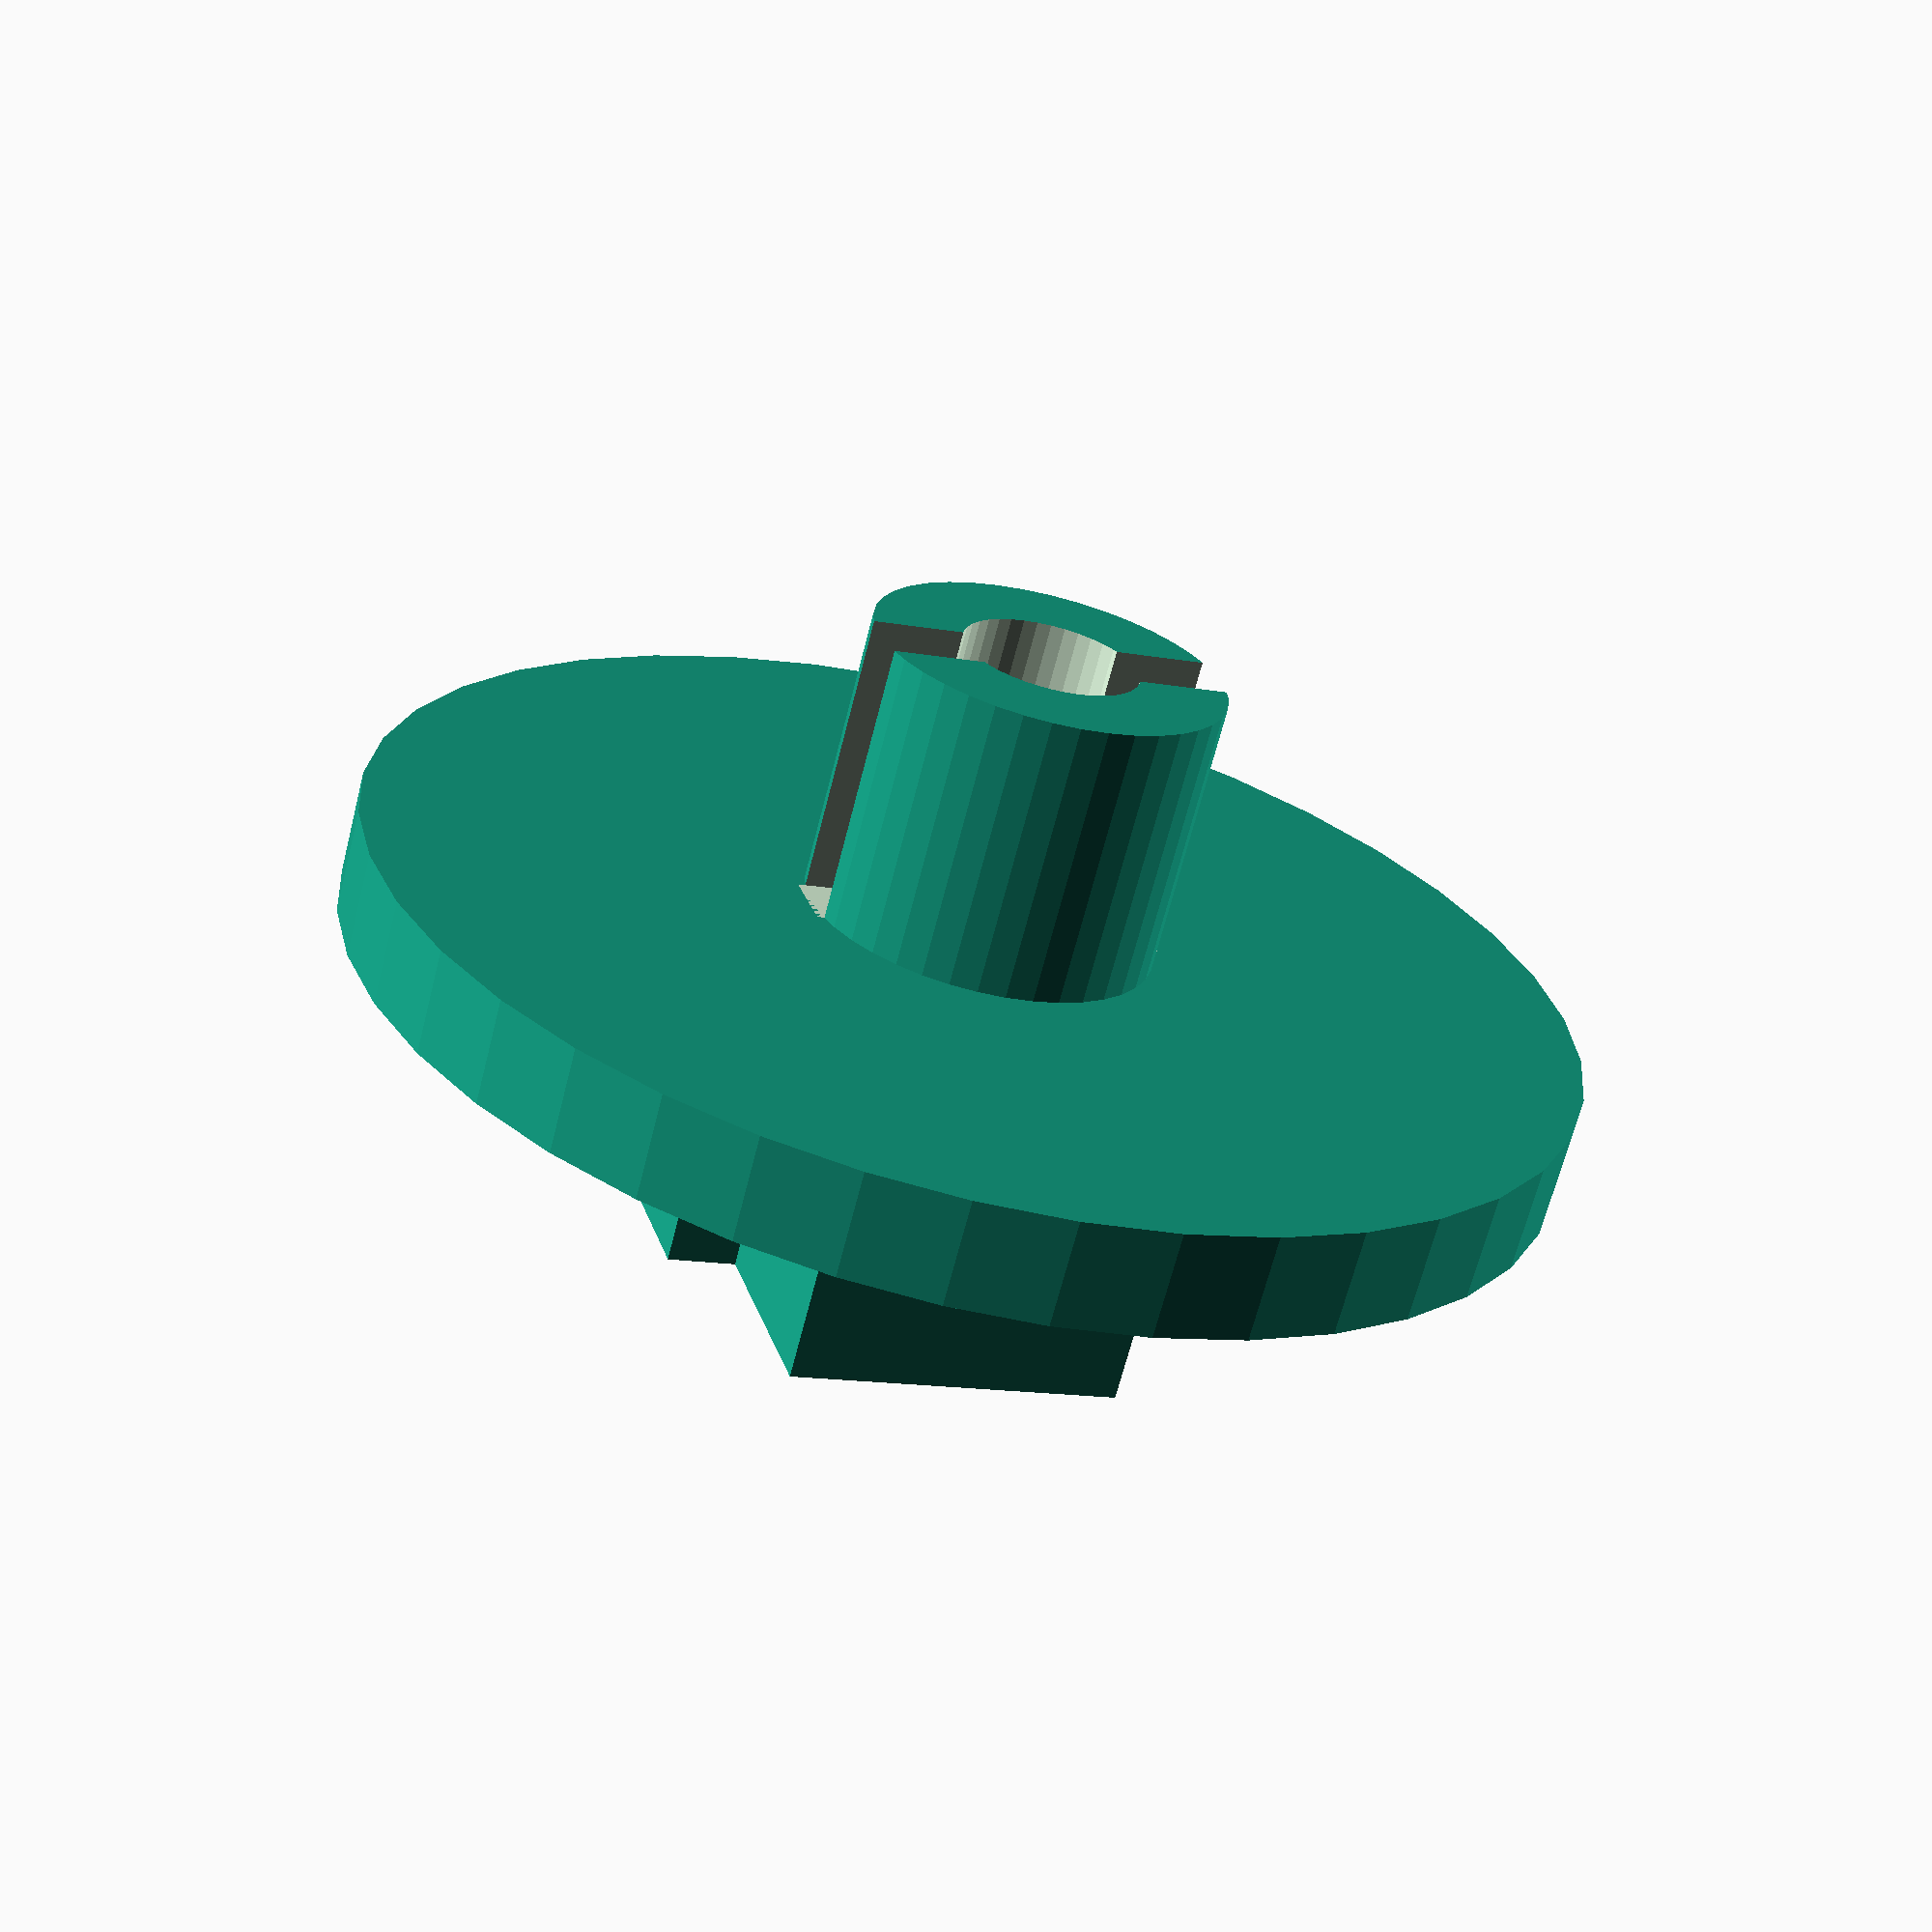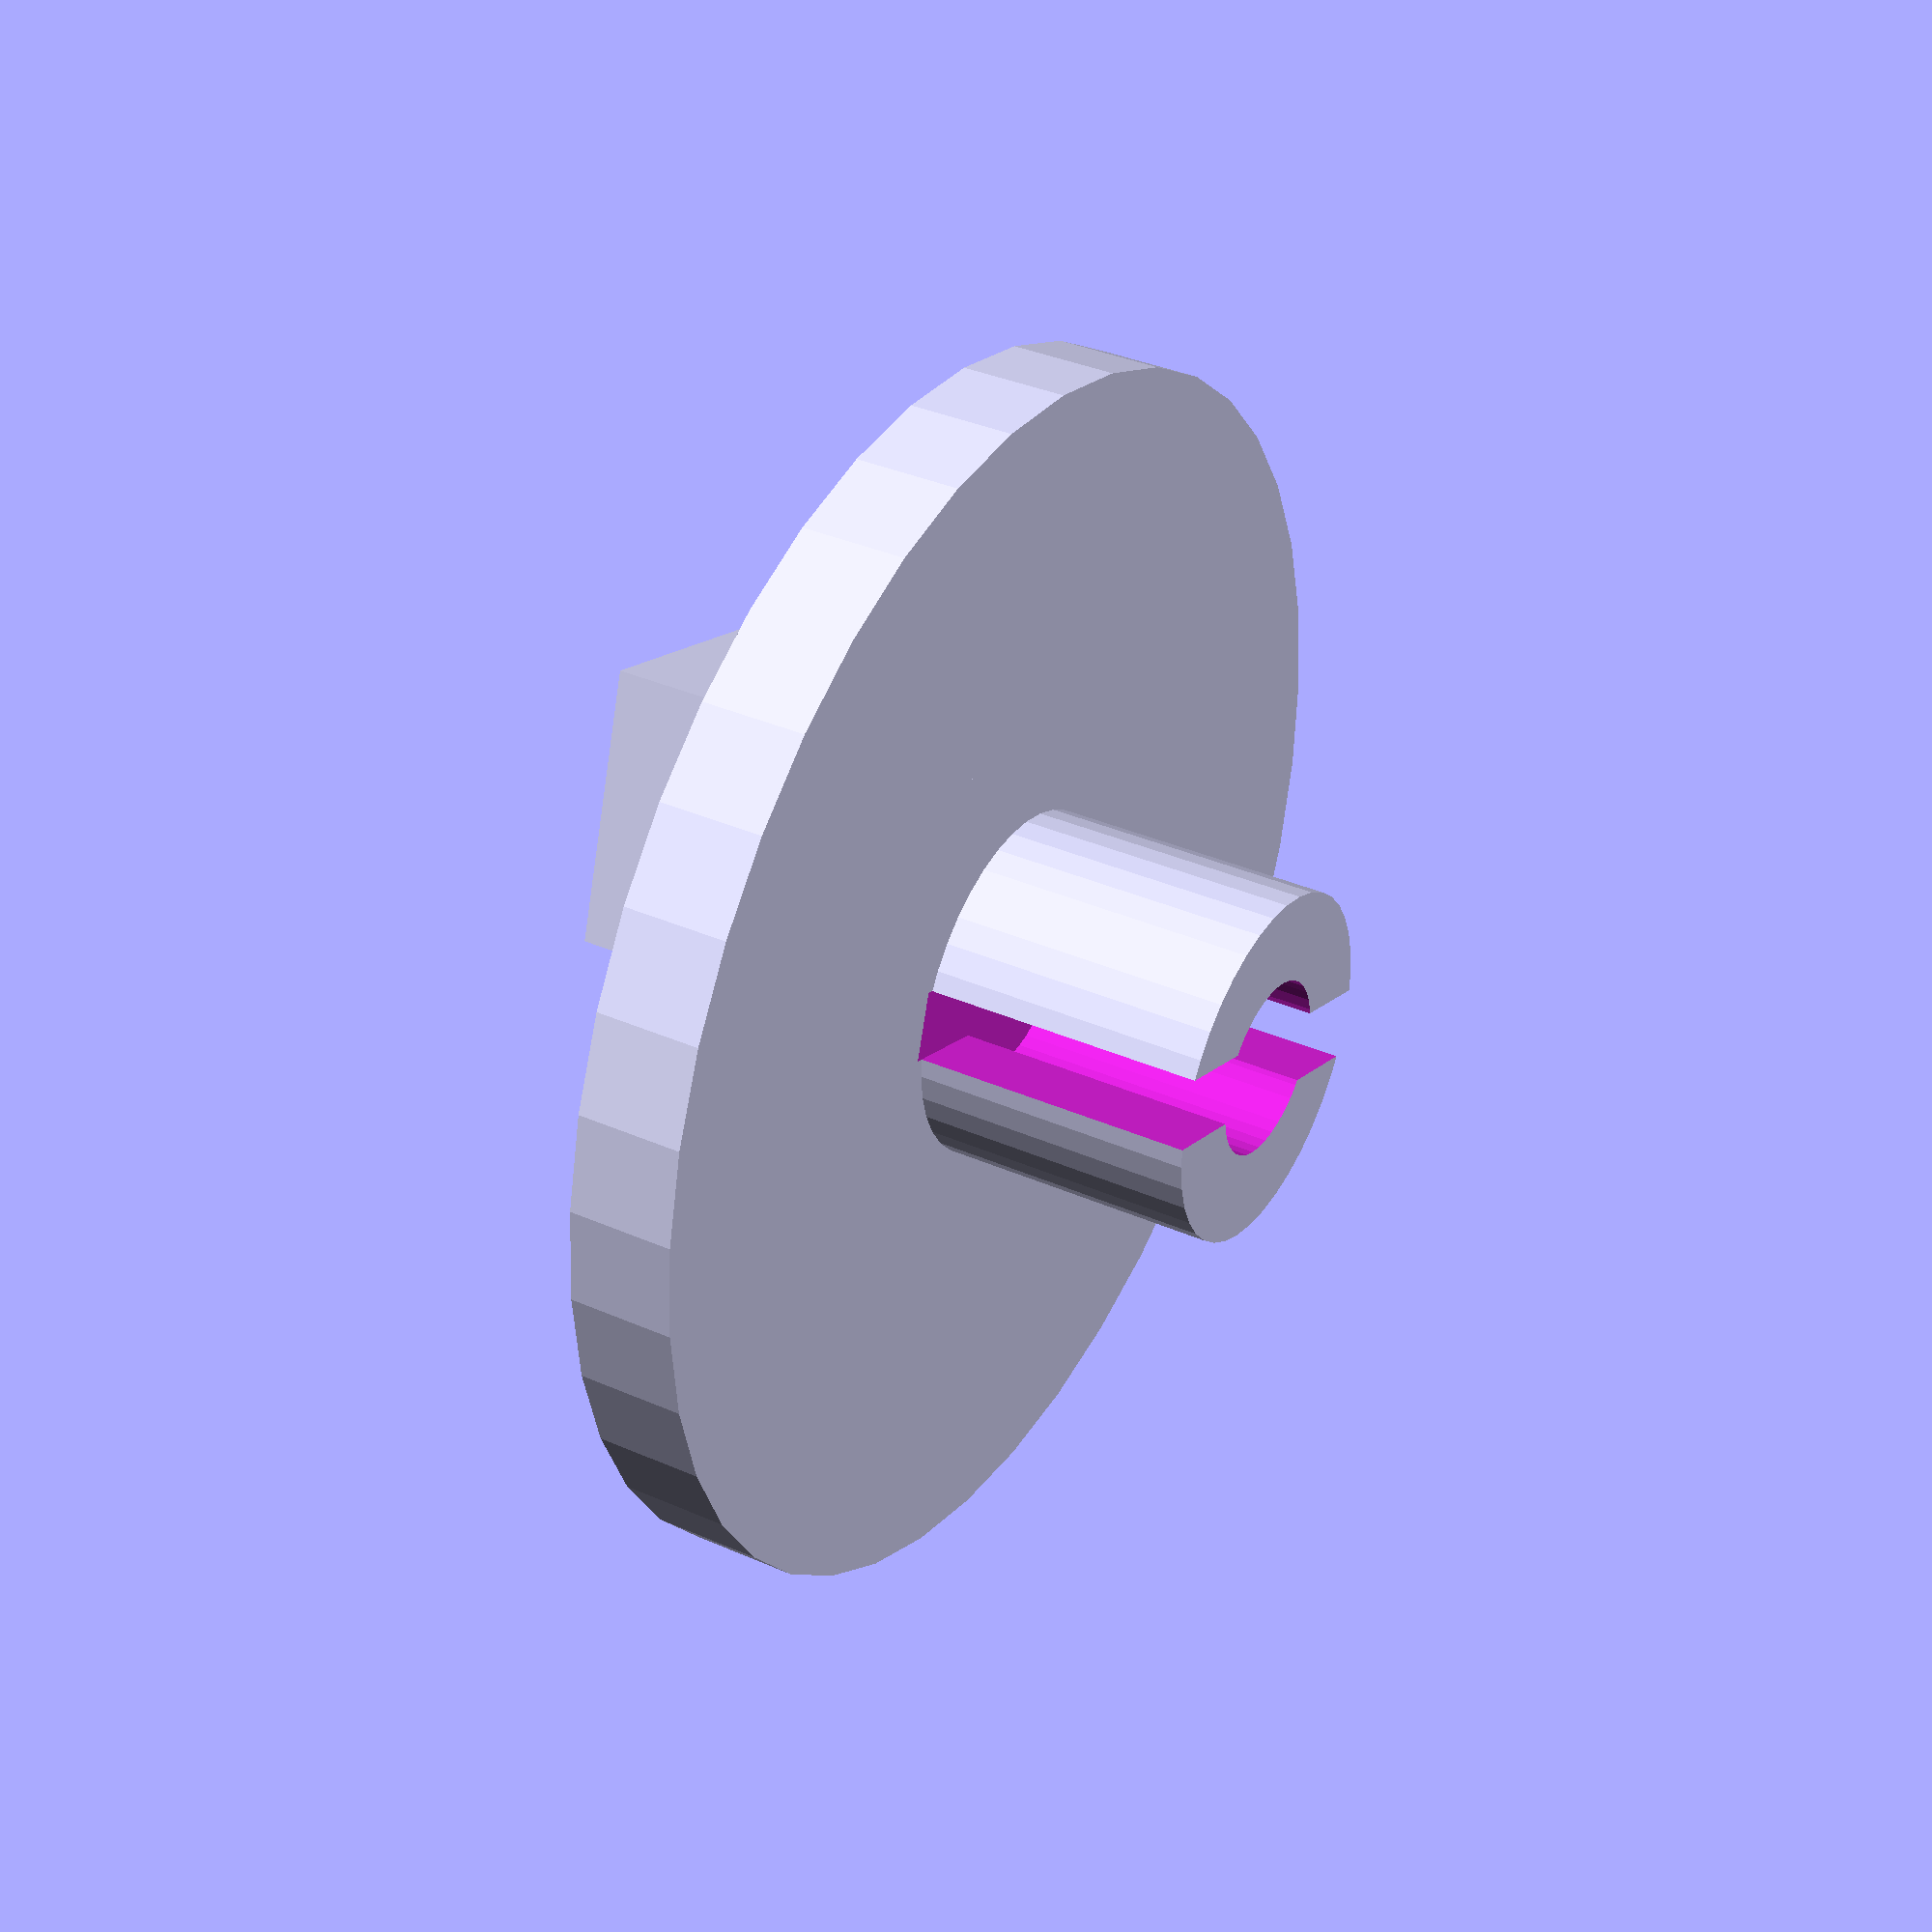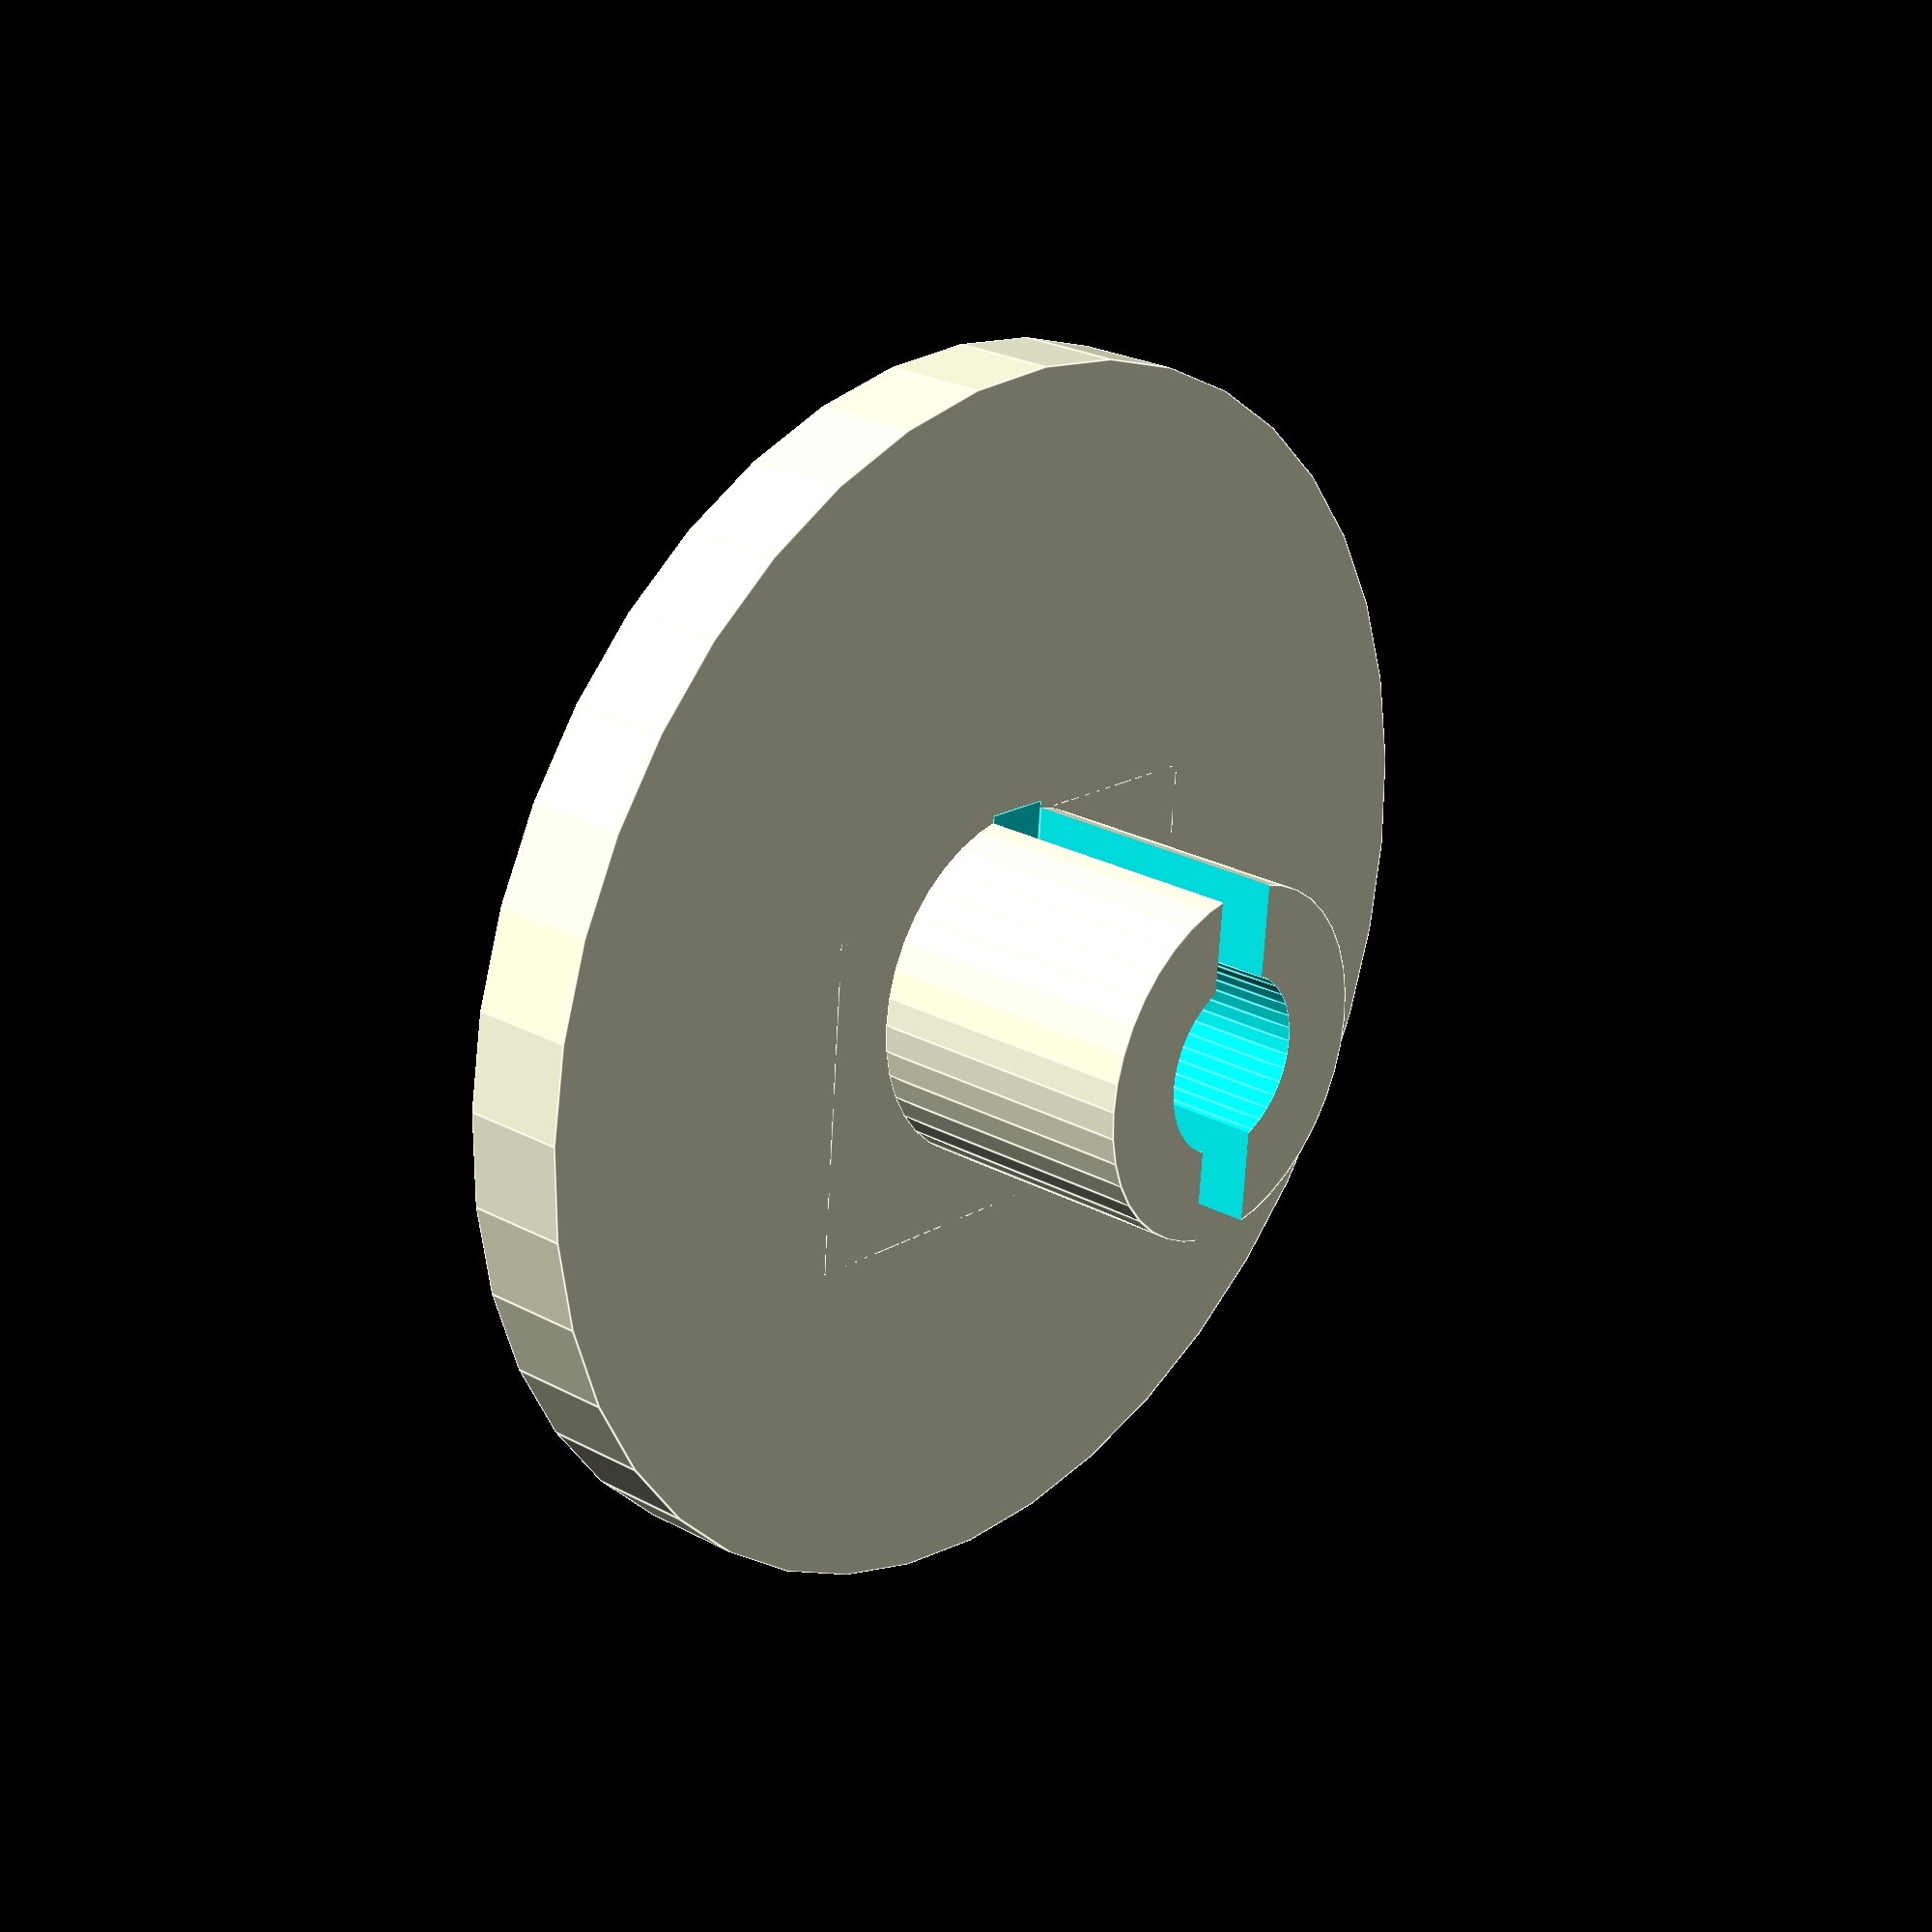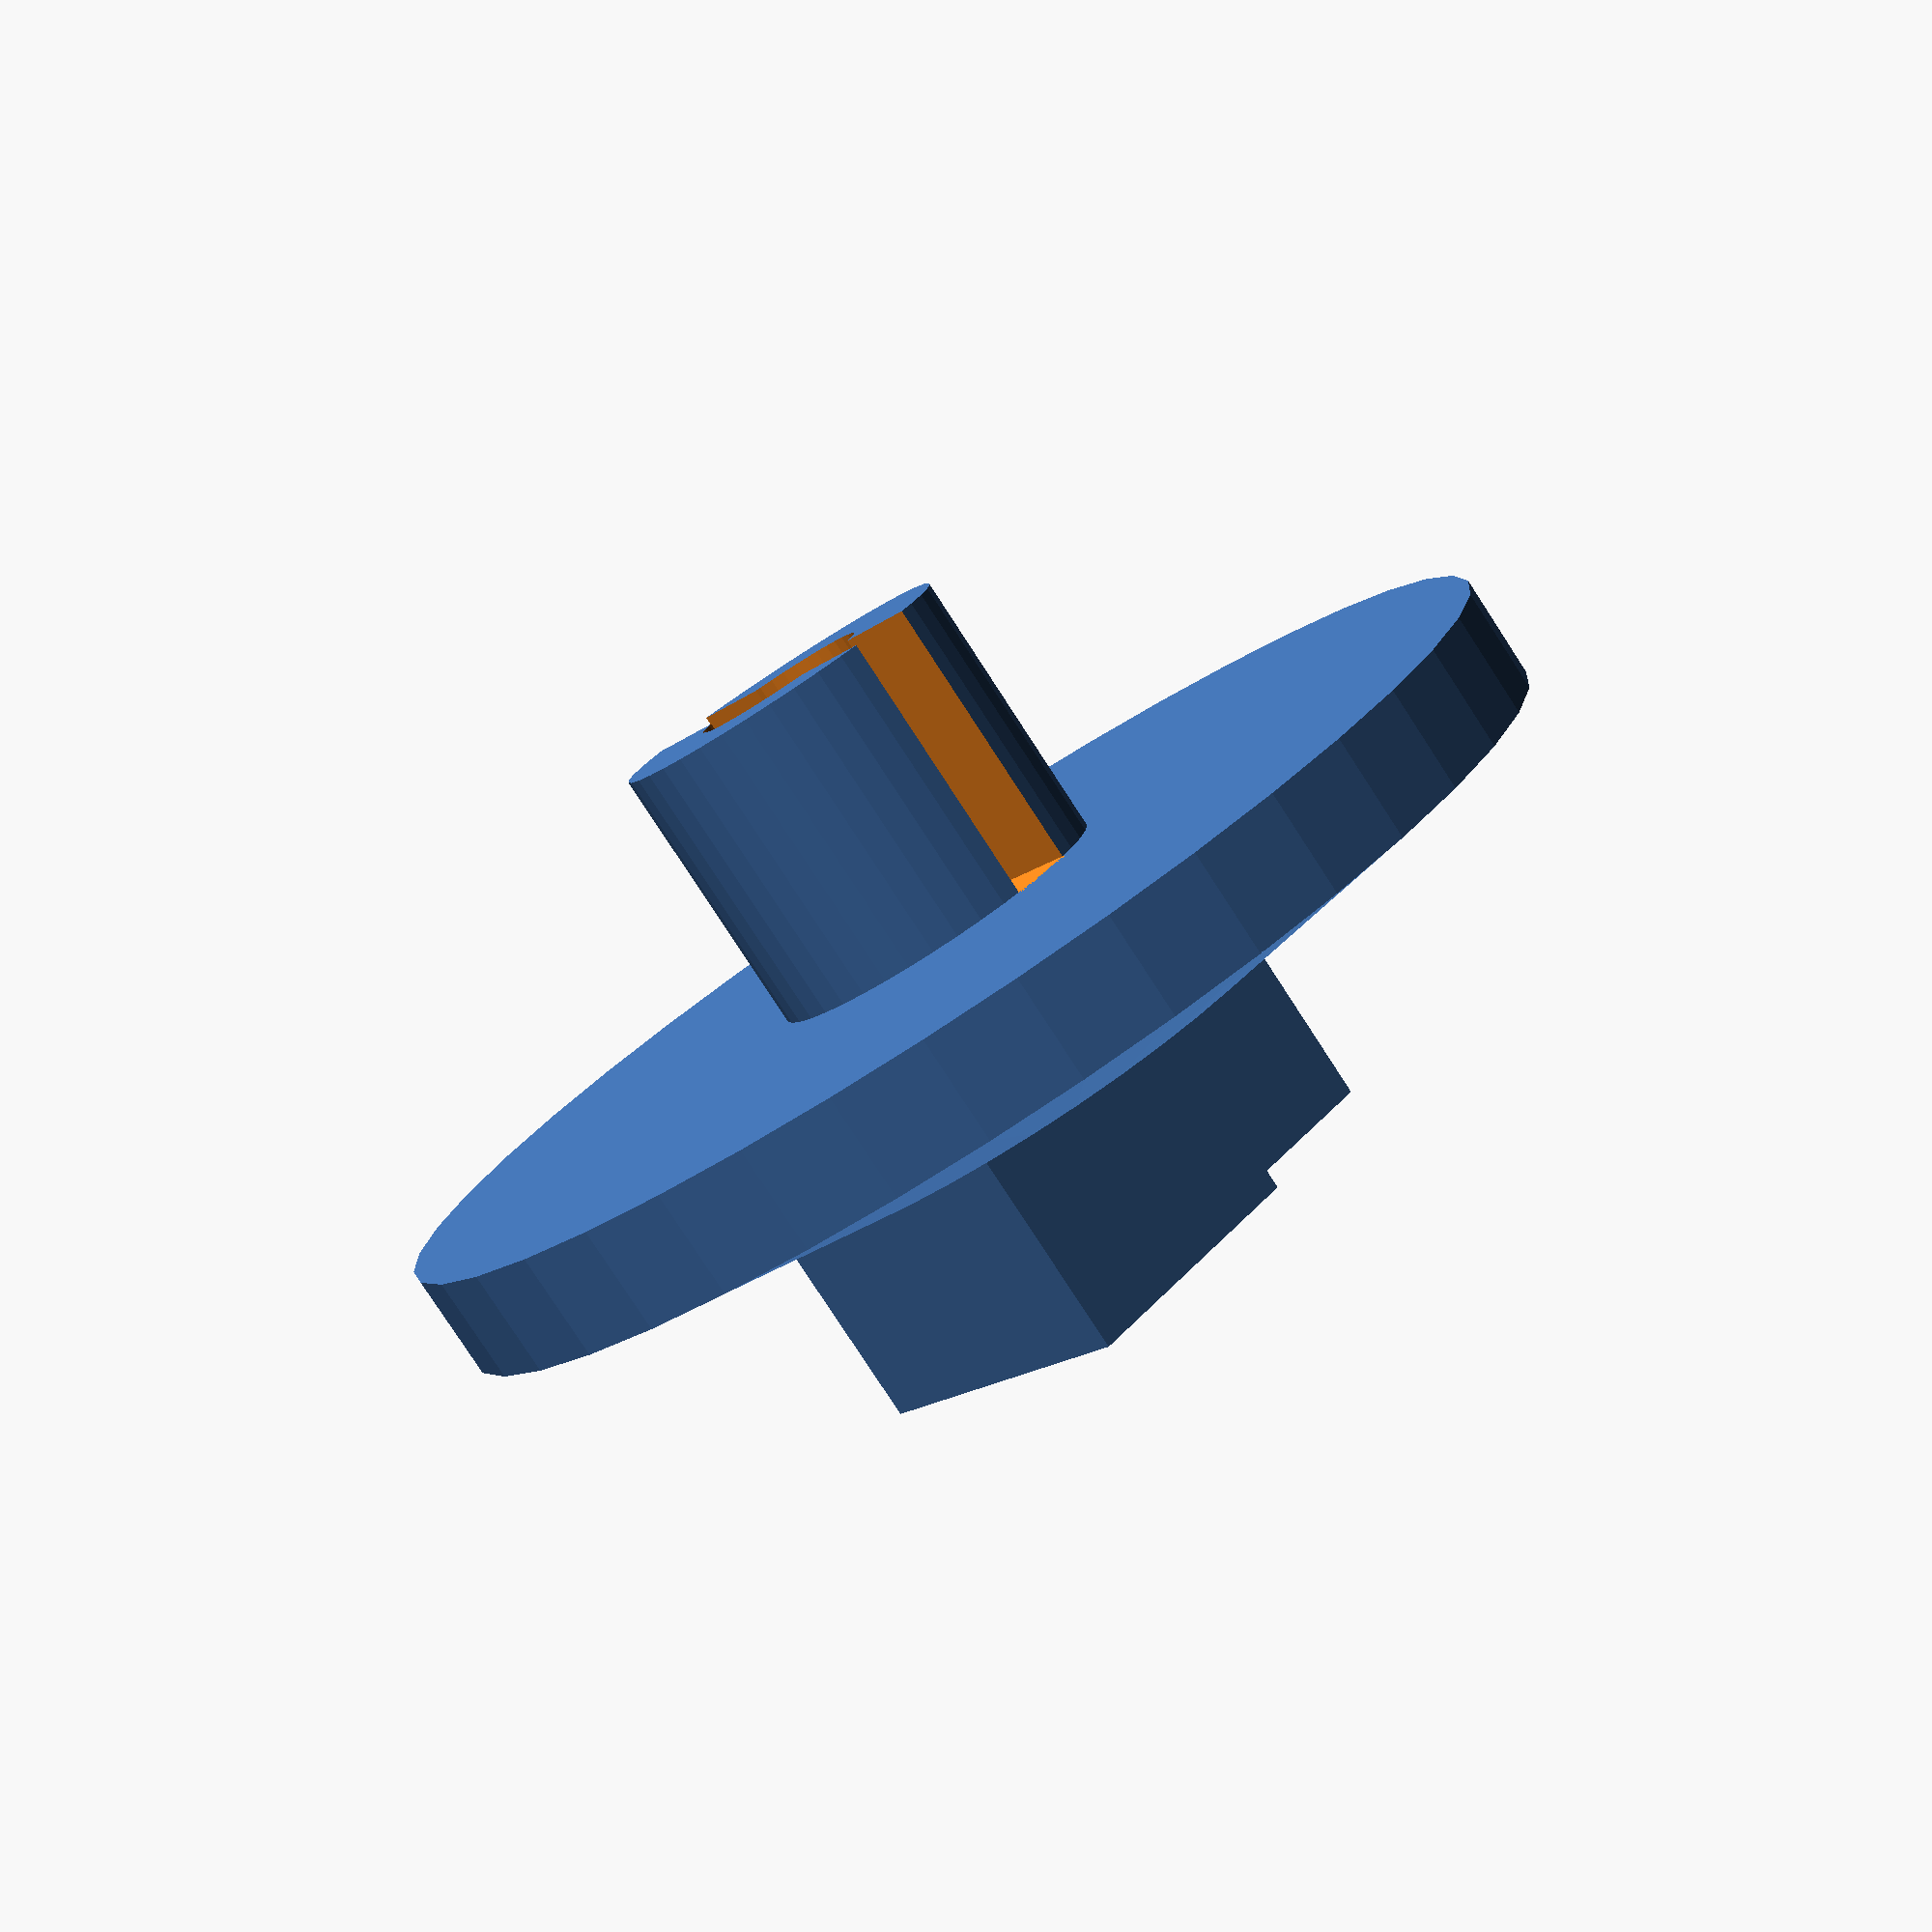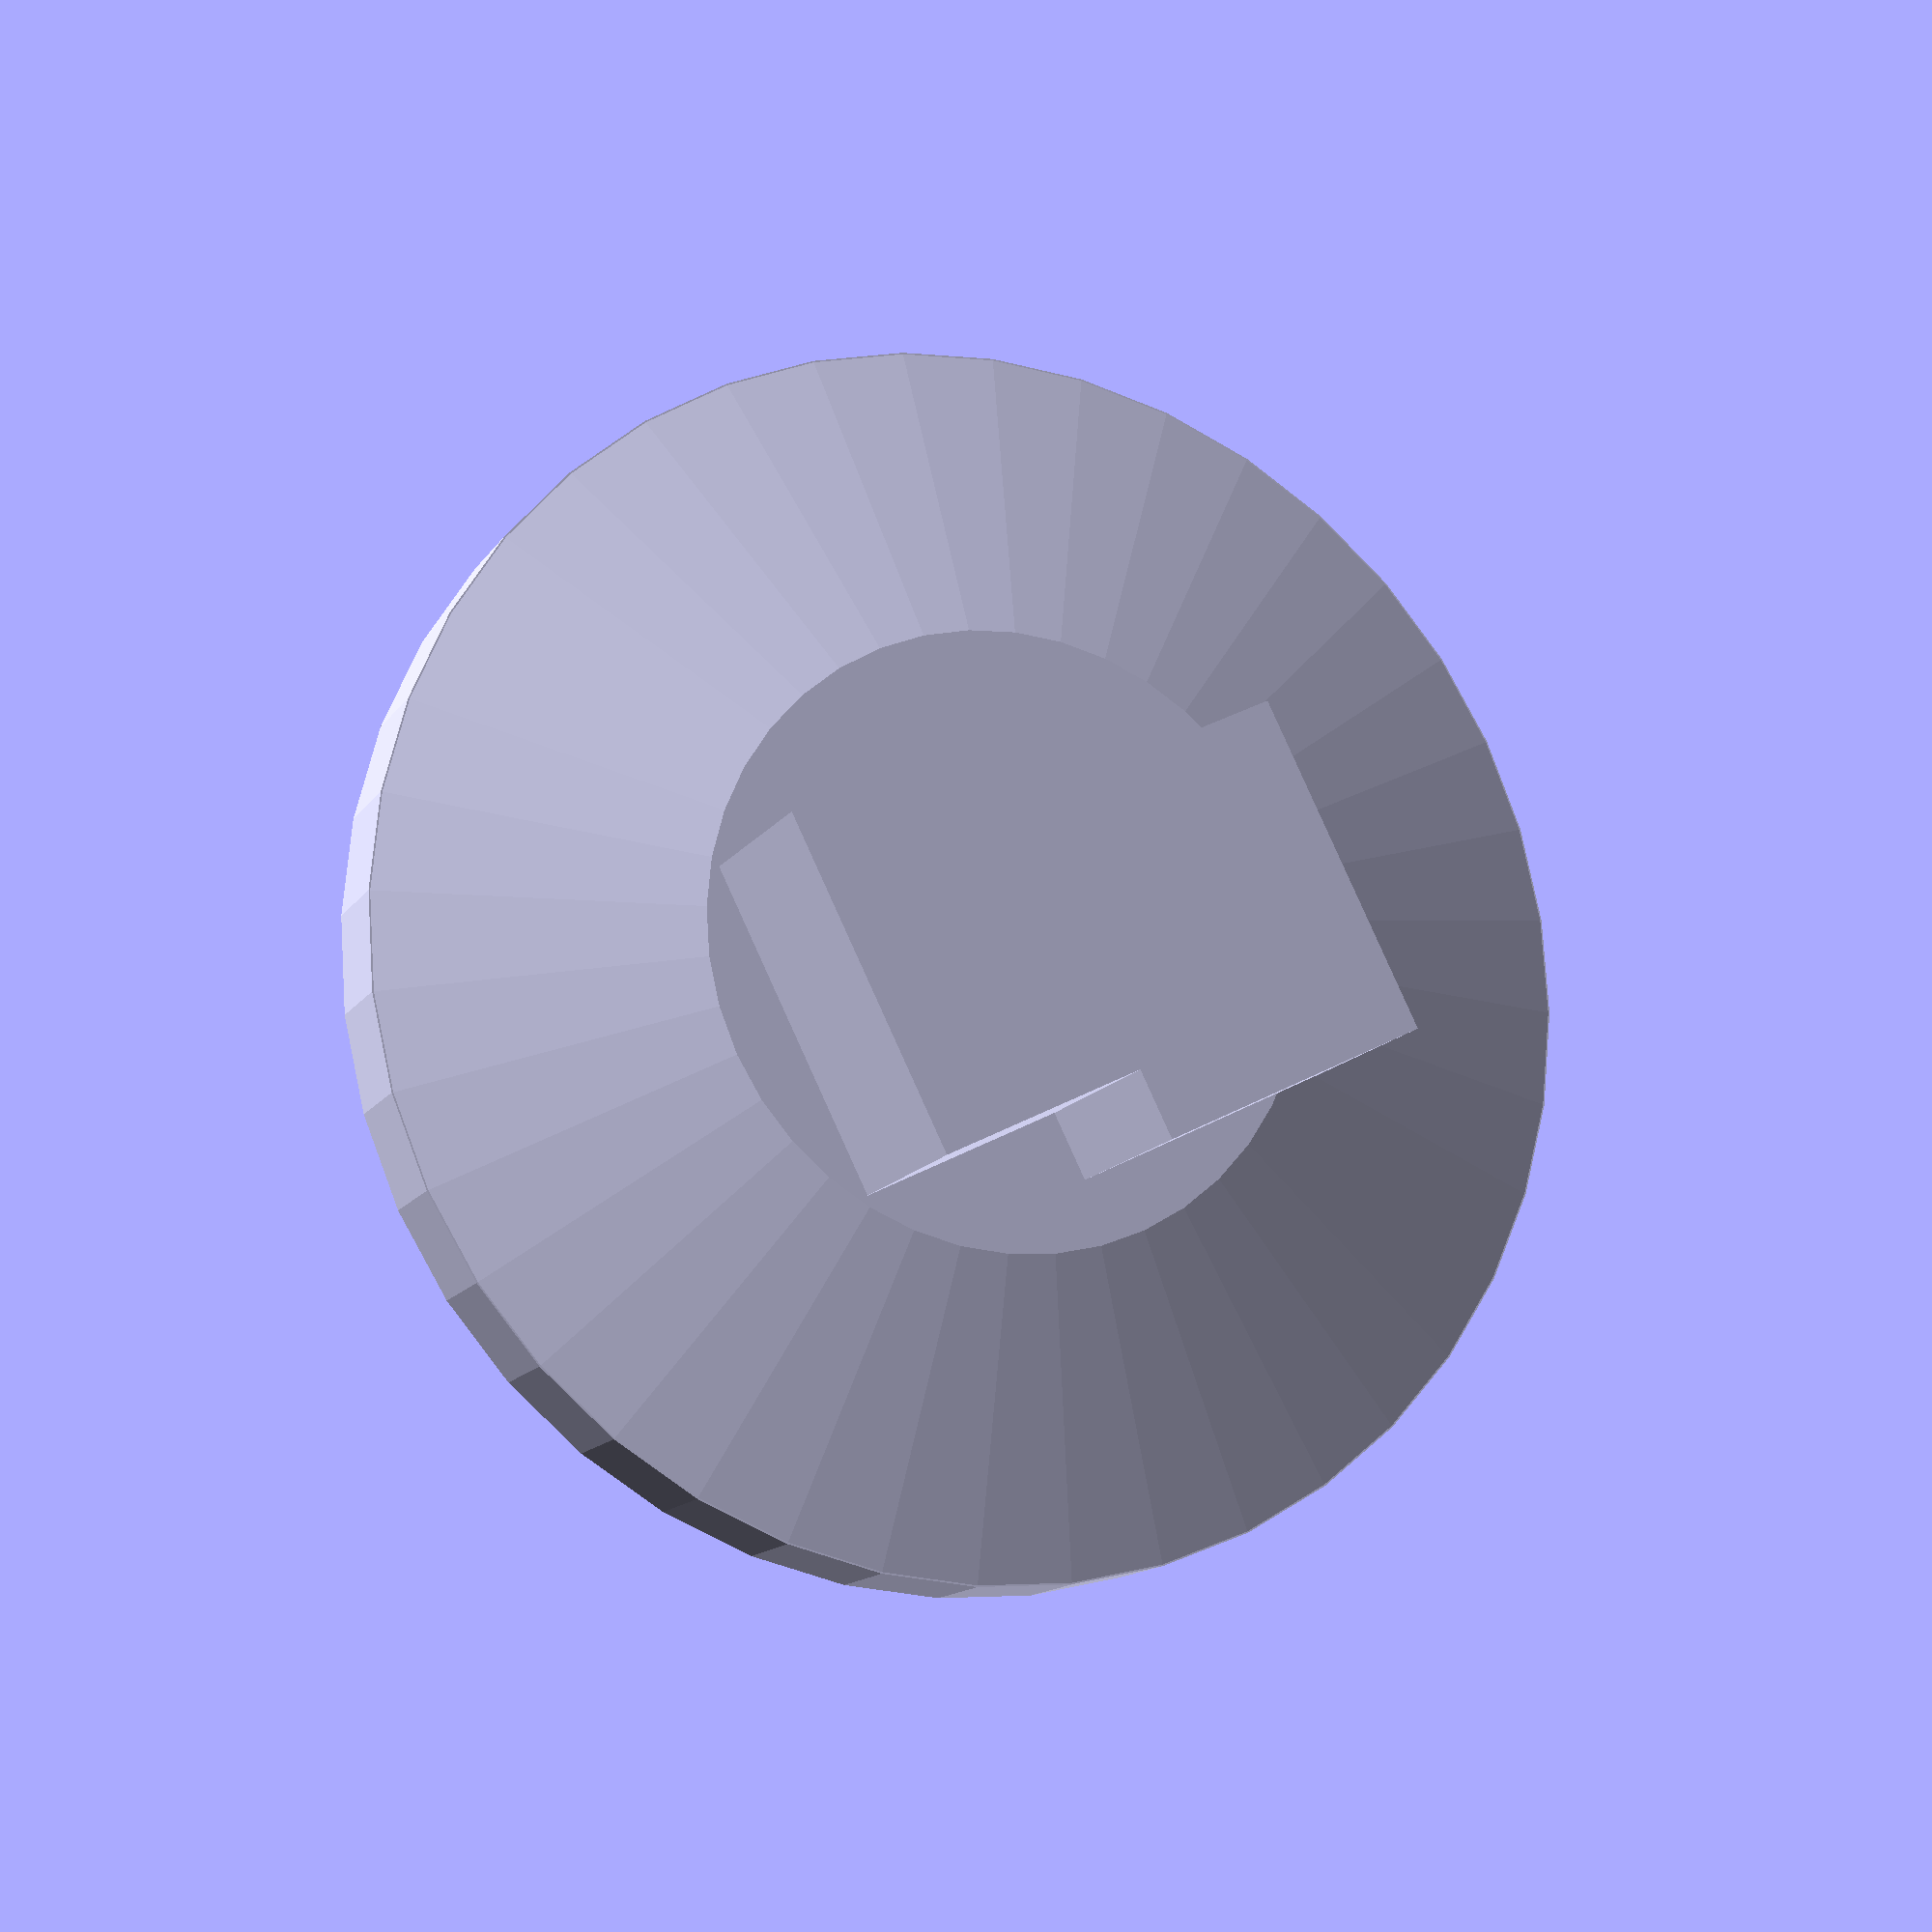
<openscad>
// Toaster Oven Knob
// Michael McCool 2020
sm = 10;
tol = 0.1;
eps = 0.01;

layer_h = 0.2 + eps;
line_w = 0.8;

// print scale correction
sc = true;
sx = sc ? 0.97*15.2/15.6 : 1.0;
sy = sc ? 0.97*15.2/15.6 : 1.0;
sz = sc ? 15.2/14 : 1.0;

knob_r = 10/2;
knob_ir = 5/2;
knob_R = 35/2;
knob_h = 8;
knob_h2 = 3;
knob_h3 = 5;
knob_s = 2;
knob_sm = 4*sm;

support_h = layer_h;
support_R = knob_R + 10;
support_H = knob_h - layer_h - eps;
support_s = 2*line_w + eps;

module support() {
  difference() {
    union() {
      color([0.5,0,0]) cylinder(r=support_R,h=support_h);
      color([0.5,0,0]) cylinder(r=knob_R,h=support_H-2*layer_h-eps,$fn=knob_sm);
      color([0.5,0.2,0]) for (r = [0 : 2*support_s : knob_R]) {
        difference() {
          cylinder(r=r+support_s,h=support_H,$fn=knob_sm);
          cylinder(r=r,h=support_H+tol,$fn=knob_sm);
        }
      }
      color([0.5,0.2,0]) for (a = [0 : 30 : 360]) {
        rotate(a)
          translate([-support_s/2,0,0])
            cube([support_s,knob_R,support_H]);
      }
    }
    color([0.5,0,0]) translate([0,0,support_h])
      cylinder(r=knob_r+2*line_w+tol,h=knob_h+2*tol,$fn=knob_sm);
  }
}

knob_h4 = 19;
knob_w = 10;
knob_rr = 1;
knob_o = 3;

module knob() {
  difference() {
    union() {
      // base
      cylinder(r=knob_r,h=knob_h+eps,$fn=knob_sm);
      translate([0,0,knob_h])
        cylinder(r=knob_R,h=knob_h2+eps,$fn=knob_sm);
      translate([0,0,knob_h+knob_h2])
        cylinder(r1=knob_R,r2=knob_R/2,h=knob_h3-knob_h2,$fn=knob_sm);
      // handle
      translate([-knob_w/2+knob_rr+knob_o, -knob_R/3-knob_rr, knob_h]) 
        cube([knob_w-2*knob_rr, 2*knob_R/3-2*knob_rr, knob_h4-knob_h]);
      translate([-knob_w/2+knob_rr-knob_o, -knob_R/3+knob_rr, knob_h]) 
        cube([knob_w-2*knob_rr, 2*knob_R/3-2*knob_rr, knob_h4-knob_h]);
    }
    // shaft hole and slot
    translate([0,0,-eps])
      cylinder(r=knob_ir,h=knob_h+eps,$fn=knob_sm);
    translate([-knob_s/2,-knob_r-tol,-tol])
      cube([knob_s,2*knob_r+2*tol,knob_h+tol]);
  }
}

// VISUALIZE
module viz() {
  //support();
  knob();
}
viz();

// PRINT
module print() {
  scale([sx,sy,sz]) {
    support();
    knob();
  }
}
// print();

</openscad>
<views>
elev=65.9 azim=287.3 roll=165.8 proj=p view=solid
elev=144.5 azim=252.8 roll=59.8 proj=p view=solid
elev=155.1 azim=175.1 roll=48.7 proj=p view=edges
elev=80.5 azim=224.1 roll=213.1 proj=p view=wireframe
elev=193.4 azim=153.8 roll=200.9 proj=p view=wireframe
</views>
